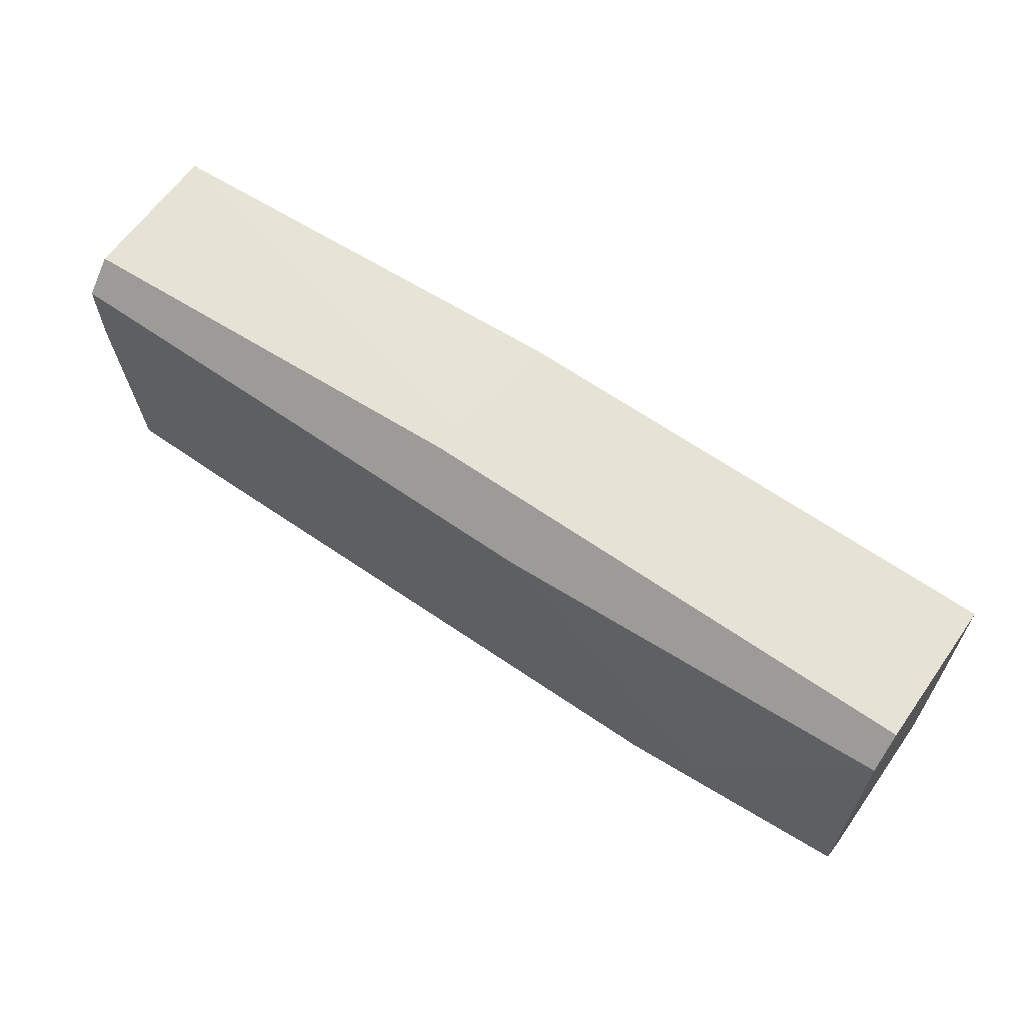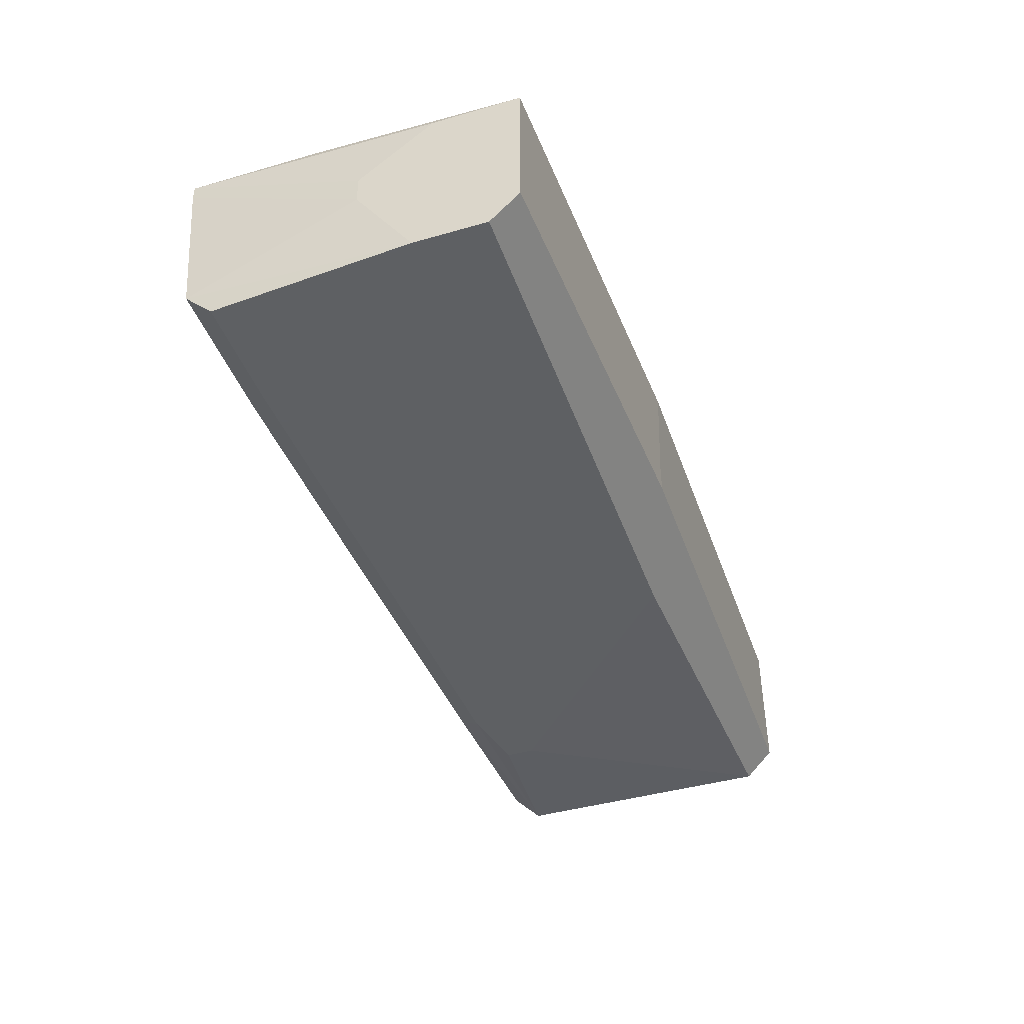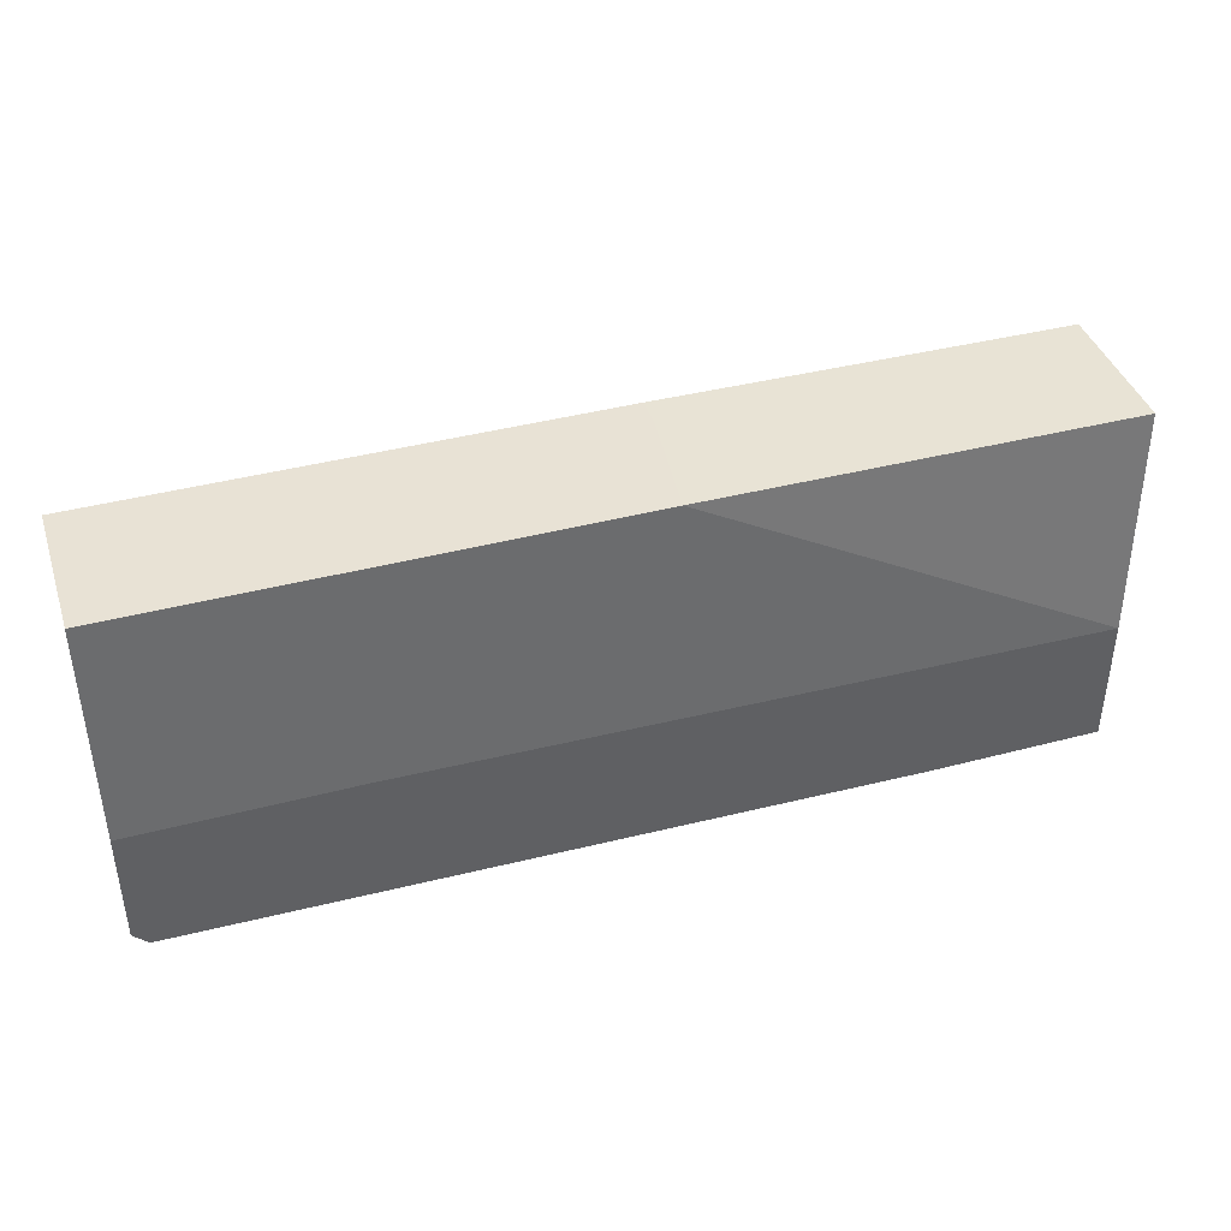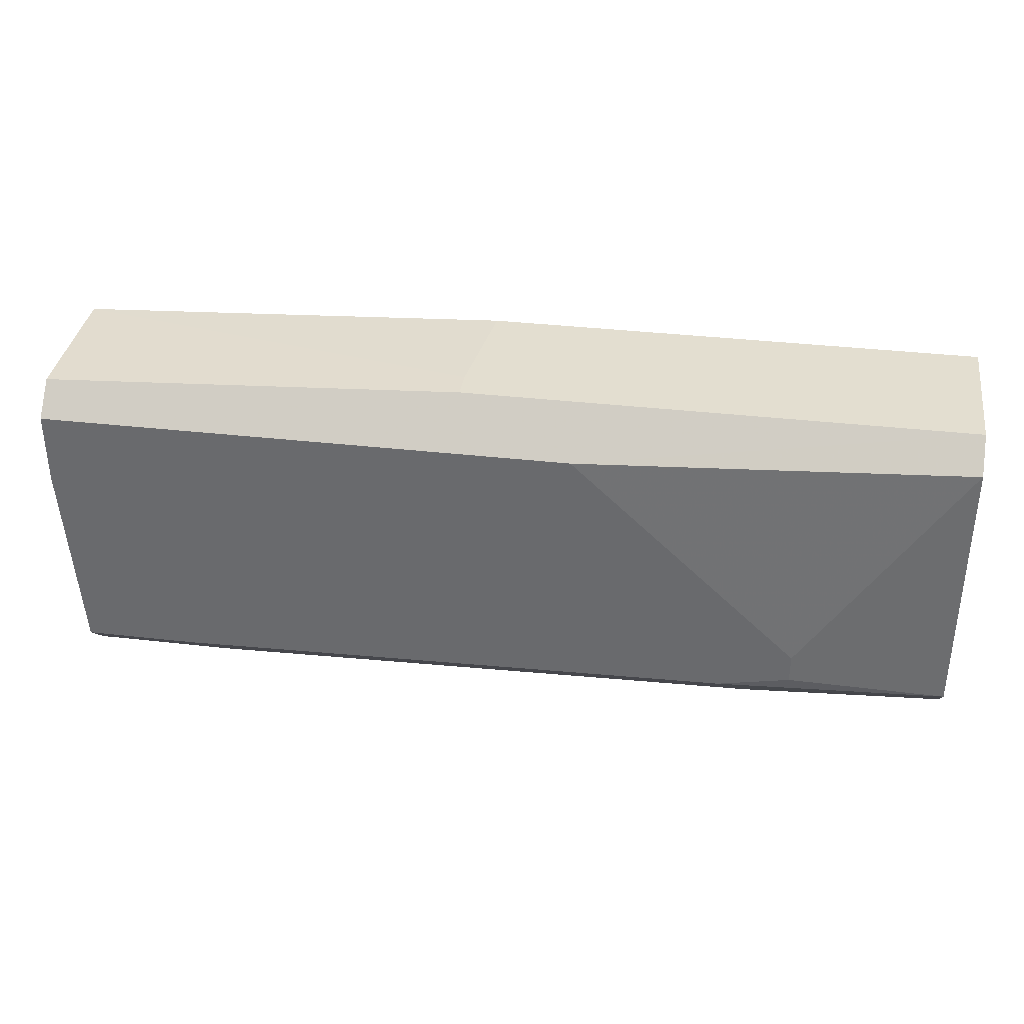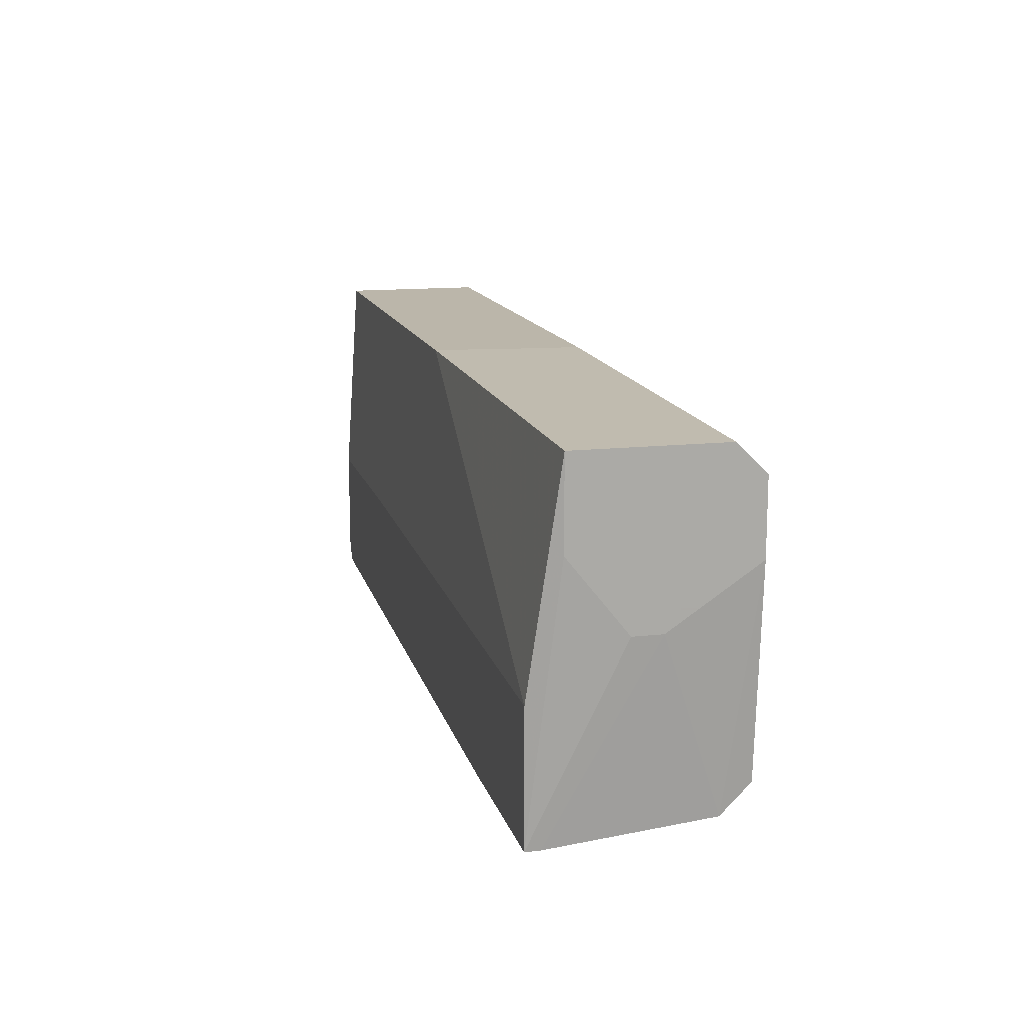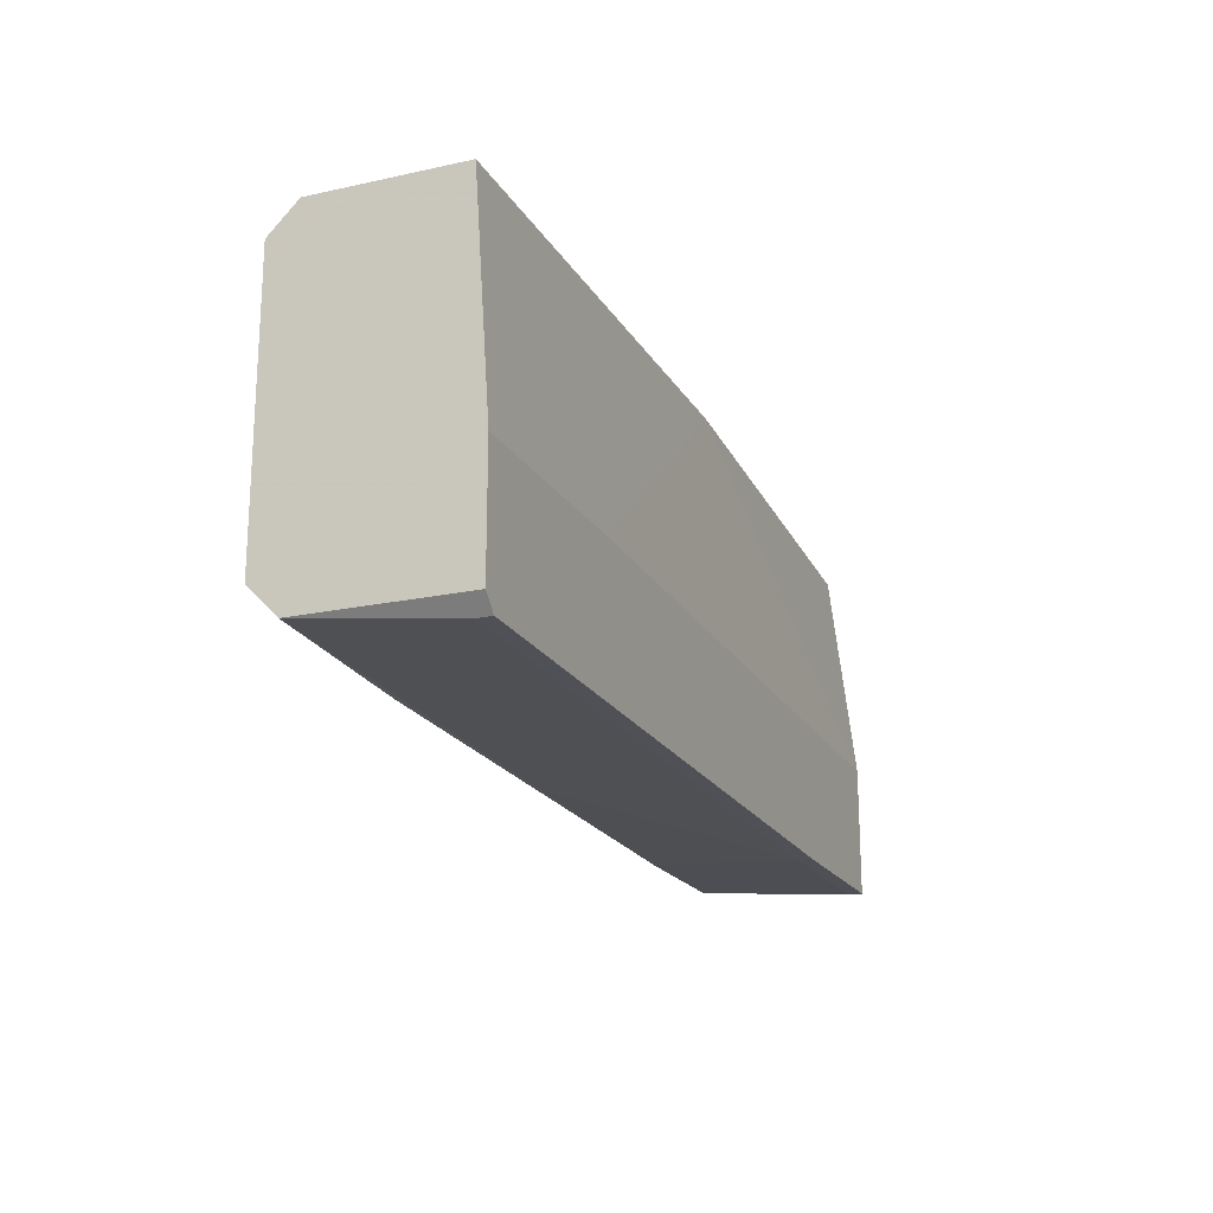
<metadata>
{"format":"obj","ext":"obj","renderer":"f3d","projection":"perspective","resolution":1024,"background":"white","views":[{"elev":63.3,"azim":-144.7,"up":"+Y"},{"elev":-42.7,"azim":108.9,"up":"+Z"},{"elev":40.9,"azim":-17.8,"up":"+Y"},{"elev":35.7,"azim":-171.4,"up":"+Y"},{"elev":14.0,"azim":76.0,"up":"+Y"},{"elev":-19.4,"azim":-67.8,"up":"+Y"}]}
</metadata>
<code>
v 0.04633 -0.01553 -0.04689
v -0.06947 -0.01553 -0.0224
v -0.06947 -0.01553 -0.02017
v 0.0686 -0.01777 -0.0224
v 0.0686 -0.01777 -0.02017
v 0.0686 -0.01553 -0.04689
v 0.0686 0.002277 -0.02017
v 0.0686 -0.01109 -0.05135
v -0.0472 -0.002176 -0.05135
v -0.0472 -0.006623 -0.05135
v 0.006234 0.03791 -0.04466
v 0.006234 0.03791 -0.04021
v -0.0717 0.004506 -0.02017
v -0.0717 -0.008857 -0.04912
v -0.0717 0.03345 -0.04912
v -0.0717 -0.01331 -0.02017
v -0.0717 -0.01331 -0.04466
v -0.0717 0.03791 -0.0224
v -0.0717 0.03791 -0.04466
v -0.01157 0.03122 -0.05135
v 0.04187 -0.01777 -0.0224
v 0.04187 -0.01777 -0.02017
v -0.03829 0.004506 -0.02017
v -0.04052 -0.01331 -0.04689
v -0.002653 -0.01553 -0.04466
v 0.05078 -0.01109 -0.05135
v 0.004016 0.03791 -0.0224
v -0.03607 -0.008857 -0.05135
v 0.07083 0.01118 -0.03353
v 0.07083 0.01118 -0.03798
v 0.07083 0.03567 -0.02462
v 0.07083 0.03567 -0.04689
v 0.07083 0.02231 -0.02462
v 0.07083 0.02009 -0.05135
v 0.07083 0.03122 -0.05135
f 9 28 10
f 15 16 18
f 16 15 14
f 14 15 9
f 35 8 9
f 16 5 7
f 5 31 7
f 15 18 19
f 18 12 19
f 31 12 27
f 12 18 27
f 7 31 27
f 12 31 32
f 31 35 32
f 16 14 17
f 25 2 17
f 2 16 17
f 9 15 20
f 35 9 20
f 15 19 20
f 19 35 20
f 18 16 13
f 16 7 13
f 27 18 13
f 9 8 28
f 35 31 30
f 2 25 21
f 25 17 24
f 17 14 24
f 14 28 24
f 5 16 3
f 16 2 3
f 2 21 3
f 19 12 11
f 35 19 11
f 12 32 11
f 32 35 11
f 8 6 1
f 21 25 1
f 6 21 1
f 25 24 1
f 31 5 33
f 30 31 33
f 8 35 34
f 6 8 34
f 35 30 34
f 30 6 34
f 28 8 26
f 24 28 26
f 8 1 26
f 1 24 26
f 7 27 23
f 13 7 23
f 27 13 23
f 30 5 4
f 6 30 4
f 5 21 4
f 21 6 4
f 21 5 22
f 5 3 22
f 3 21 22
f 5 30 29
f 33 5 29
f 30 33 29
f 14 9 10
f 28 14 10

</code>
